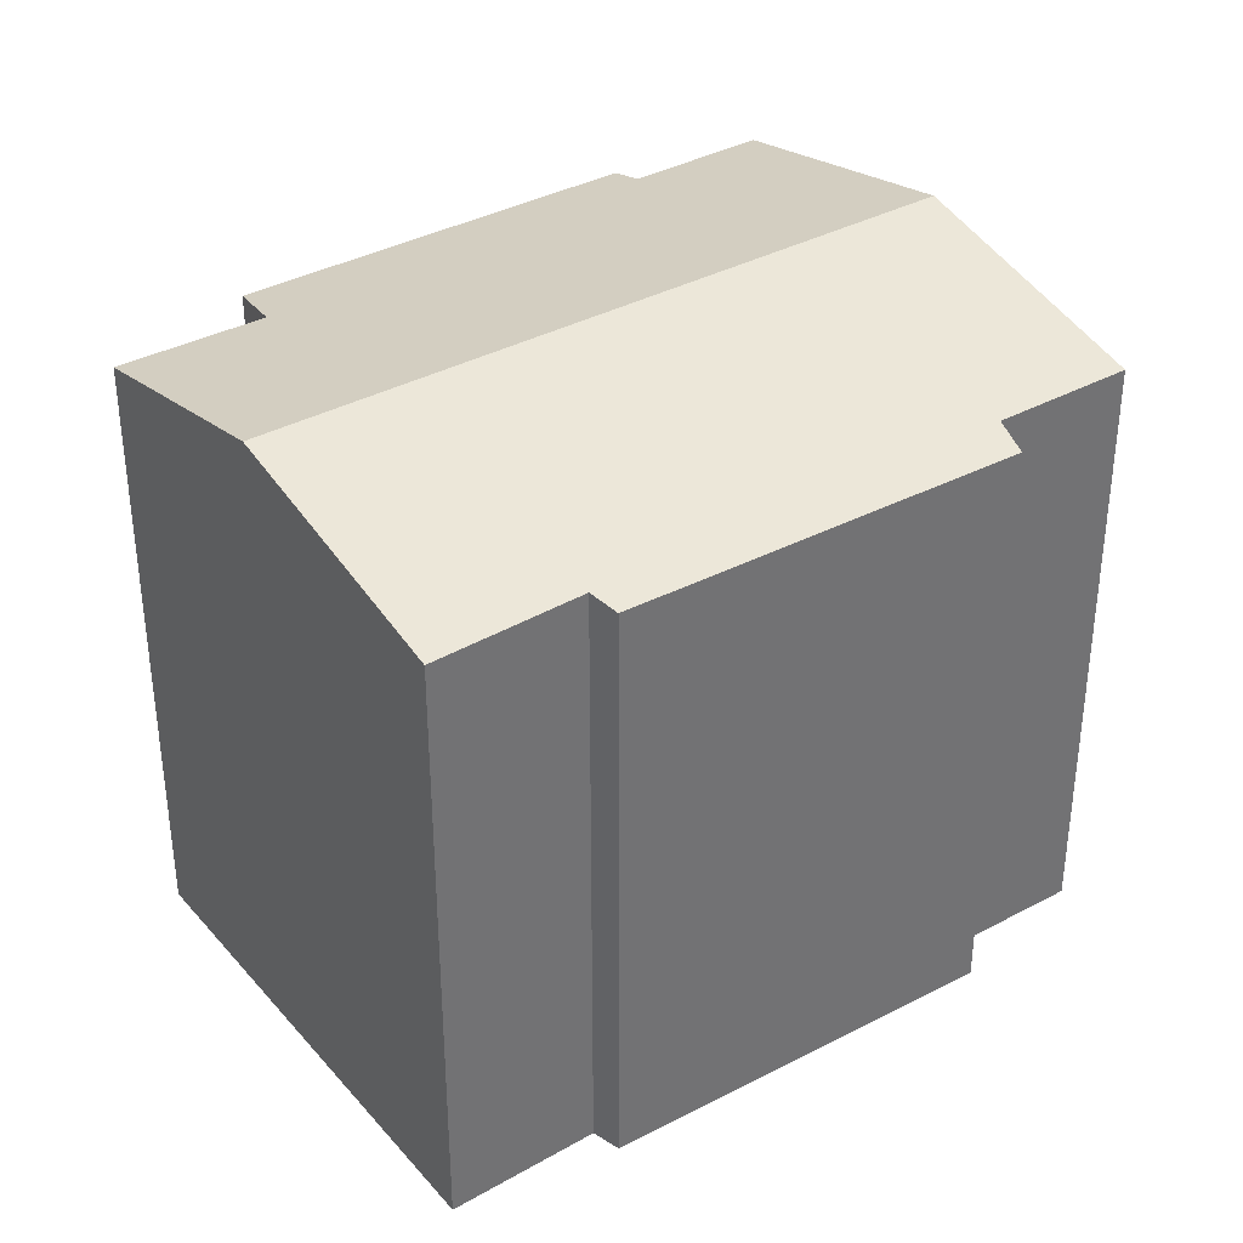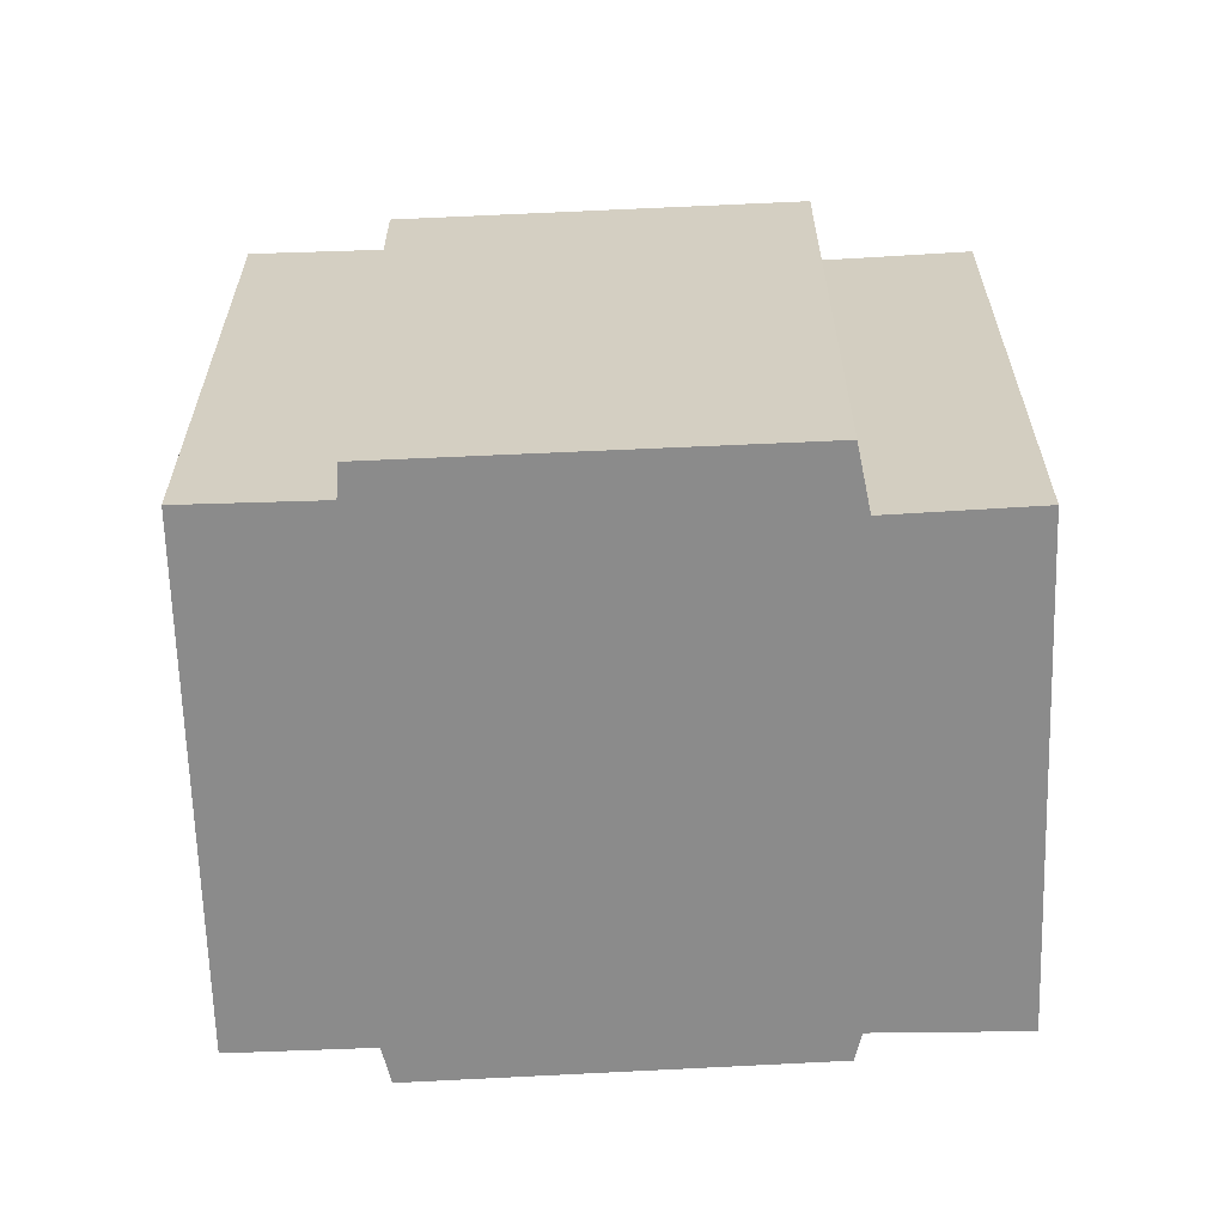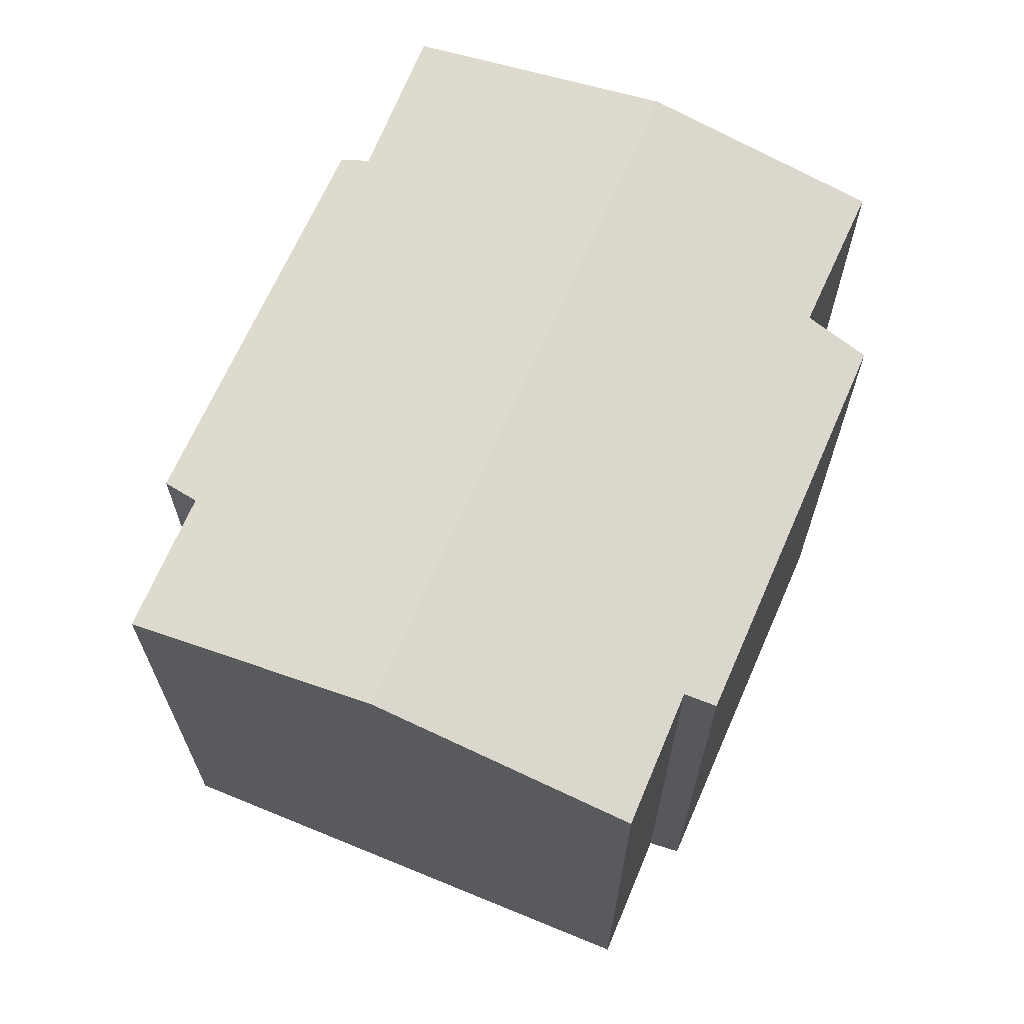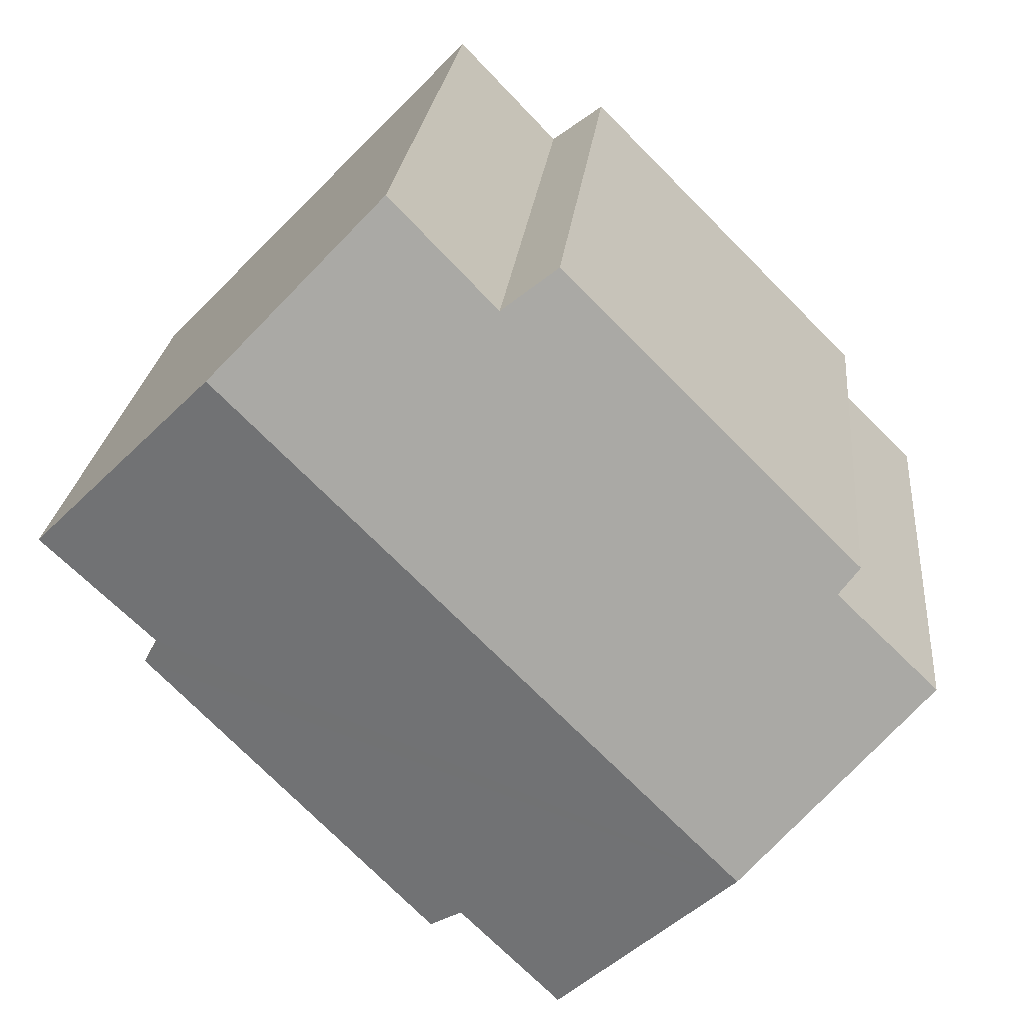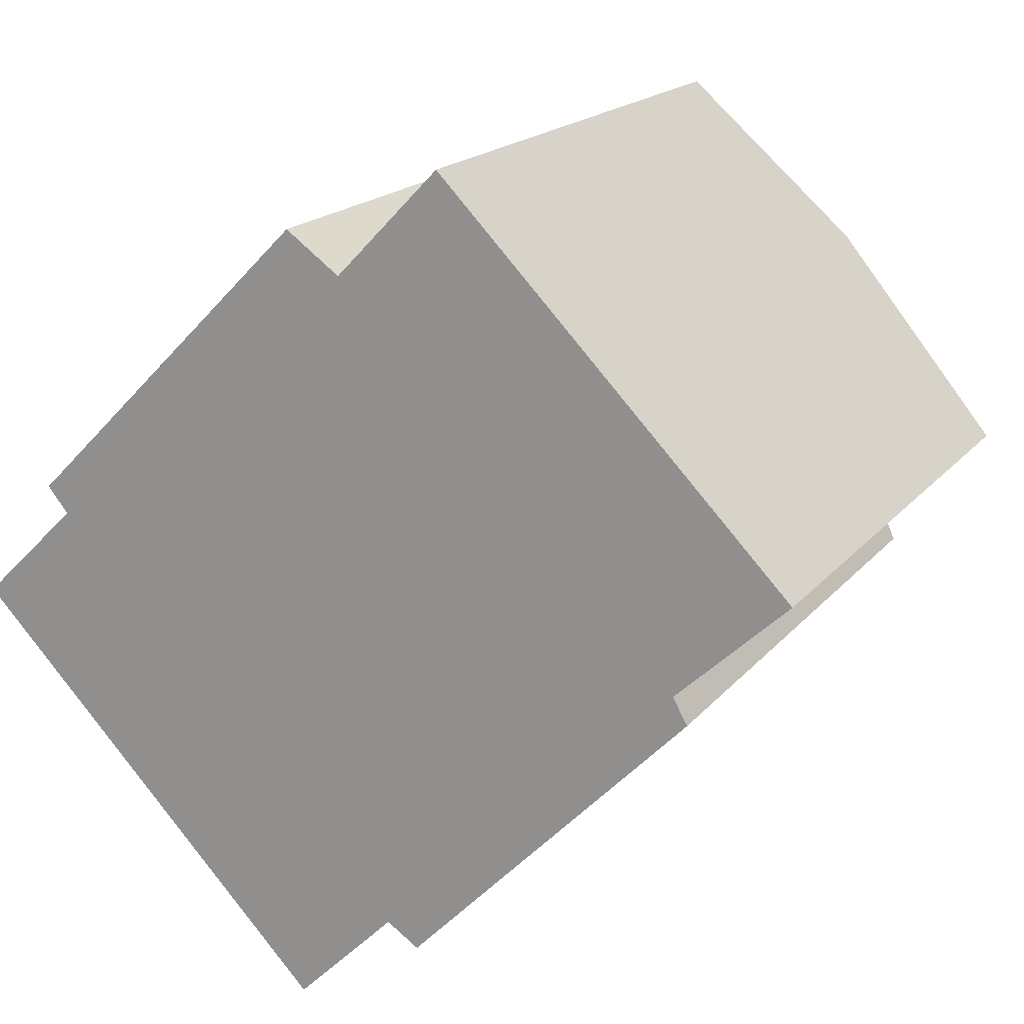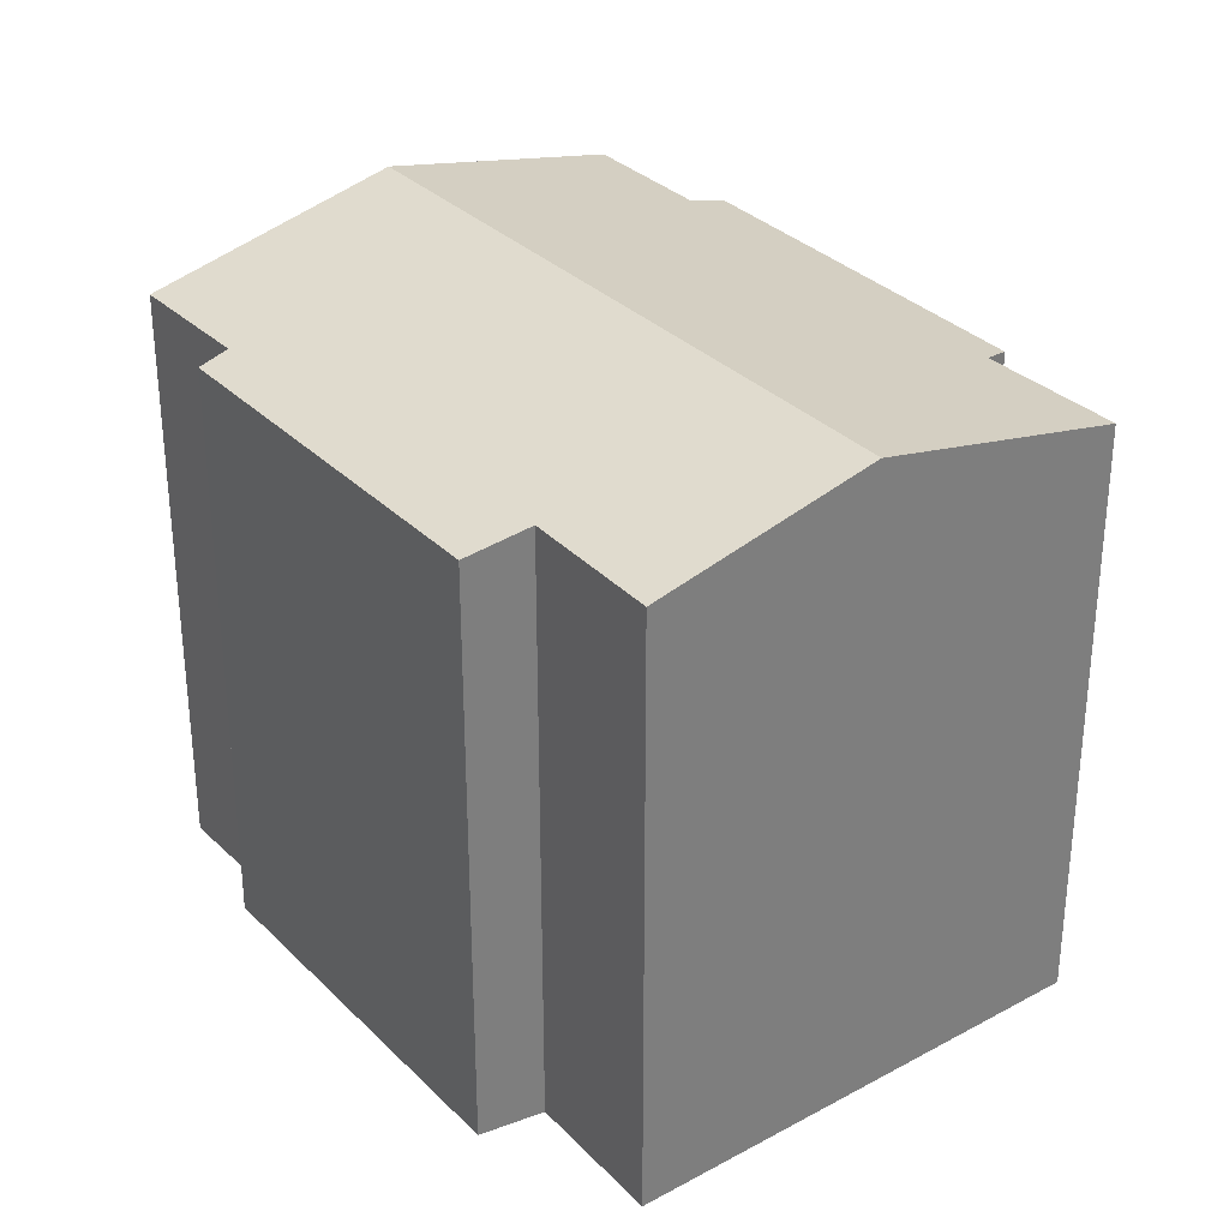
<metadata>
{"format":"obj","ext":"obj","renderer":"f3d","projection":"perspective","resolution":1024,"background":"white","views":[{"elev":37.0,"azim":100.4,"up":"+Y"},{"elev":-63.8,"azim":-42.4,"up":"+Y"},{"elev":68.5,"azim":-111.5,"up":"+Y"},{"elev":23.3,"azim":-174.5,"up":"+Z"},{"elev":17.9,"azim":26.3,"up":"+Z"},{"elev":32.1,"azim":8.4,"up":"+Y"}]}
</metadata>
<code>
v  19.88 15.74 0.436
v  17.91 17.19 8.137
v  22.77 15.72 3.149
v  4.791 17.19 -4.983
v  20.25 15.59 -0.24
v  12.07 15.77 -7.239
v  12.9 15.56 -7.791
v  9.454 15.77 -9.834
v  9.575 15.56 10.72
v  2.595 15.74 2.523
v  2.053 15.56 3.191
v  0 15.73 9.631e-16
v  10.98 15.92 9.703
v  10.38 15.77 10.14
v  13.67 15.91 12.49
v  12.07 4.433e-16 -7.239
v  12.9 4.771e-16 -7.791
v  9.454 6.022e-16 -9.834
v  0 0 0
v  4.791 3.051e-16 -4.983
v  2.595 -1.545e-16 2.523
v  2.053 -1.954e-16 3.191
v  19.88 -2.67e-17 0.436
v  22.77 -1.928e-16 3.149
v  20.25 1.47e-17 -0.24
v  9.575 -6.563e-16 10.72
v  10.98 -5.941e-16 9.703
v  13.67 -7.646e-16 12.49
v  10.38 -6.207e-16 10.14
v  17.91 -4.982e-16 8.137
g defaultobject
f 1 2 3
f 2 1 4
f 4 1 5
f 4 5 6
f 6 5 7
f 4 6 8
f 9 10 11
f 10 4 12
f 4 10 2
f 2 10 13
f 13 10 9
f 13 9 14
f 2 13 15
f 7 16 6
f 16 7 17
f 18 4 8
f 4 18 12
f 12 18 19
f 19 18 20
f 21 11 10
f 11 21 22
f 6 18 8
f 18 6 16
f 3 23 1
f 23 3 24
f 25 7 5
f 7 25 17
f 12 21 10
f 21 12 19
f 22 9 11
f 9 22 26
f 27 15 13
f 15 27 28
f 14 27 13
f 27 14 9
f 27 9 26
f 27 26 29
f 28 2 15
f 2 28 3
f 3 28 24
f 24 28 30
f 23 5 1
f 5 23 25
f 30 23 24
f 23 30 28
f 23 28 27
f 23 27 25
f 25 27 17
f 17 27 29
f 17 29 26
f 17 26 22
f 17 22 16
f 16 22 21
f 16 21 18
f 18 21 20
f 20 21 19

</code>
